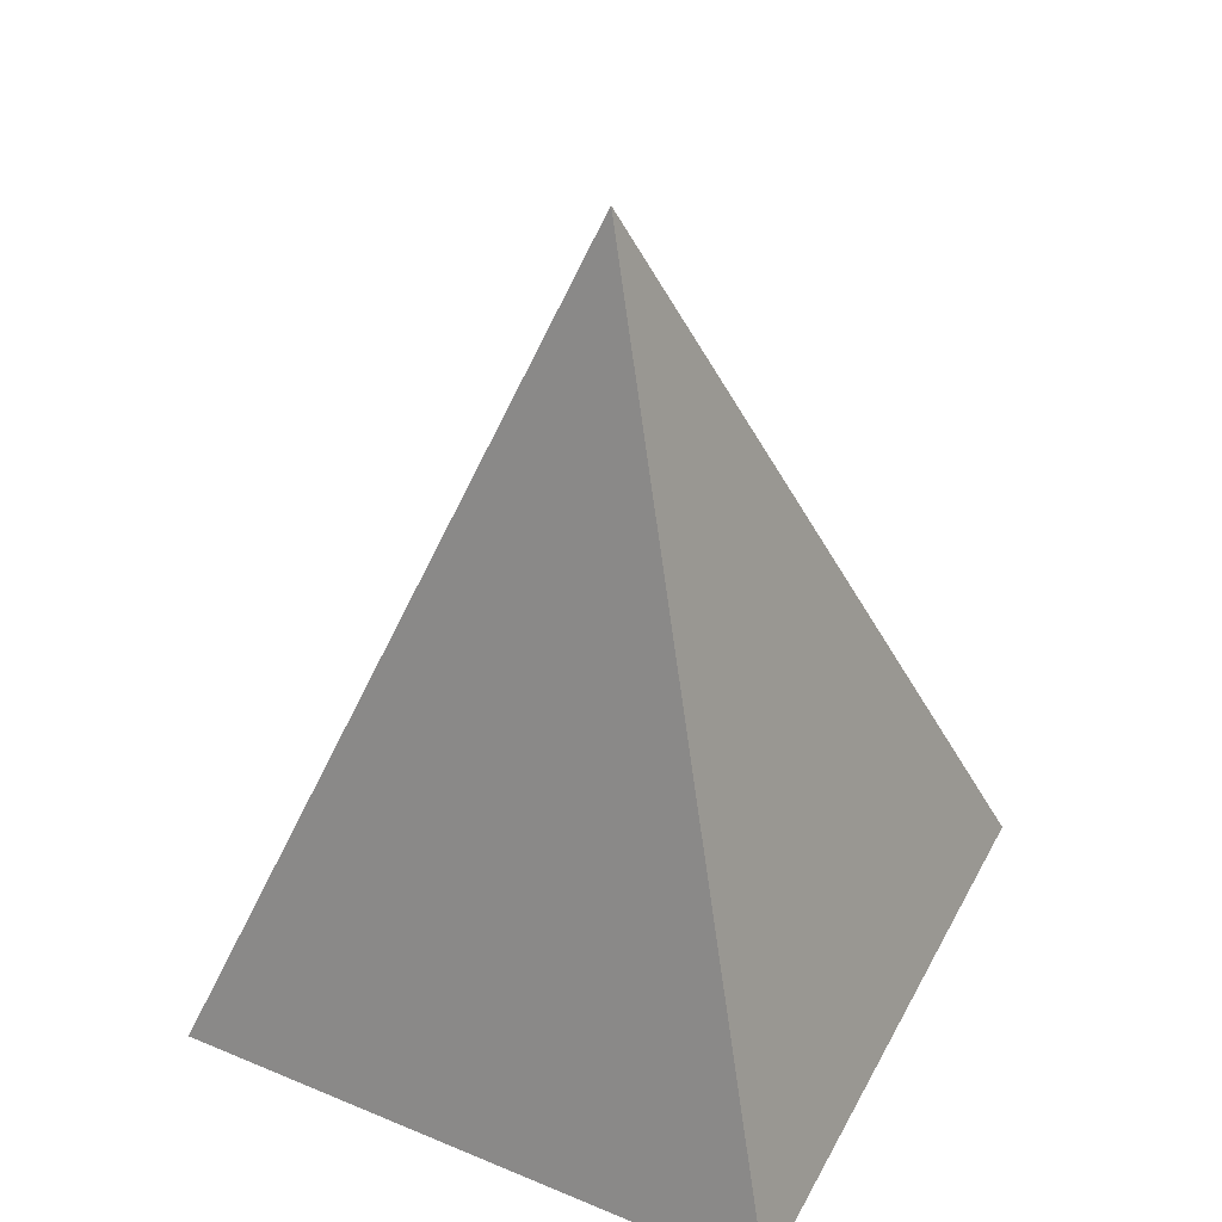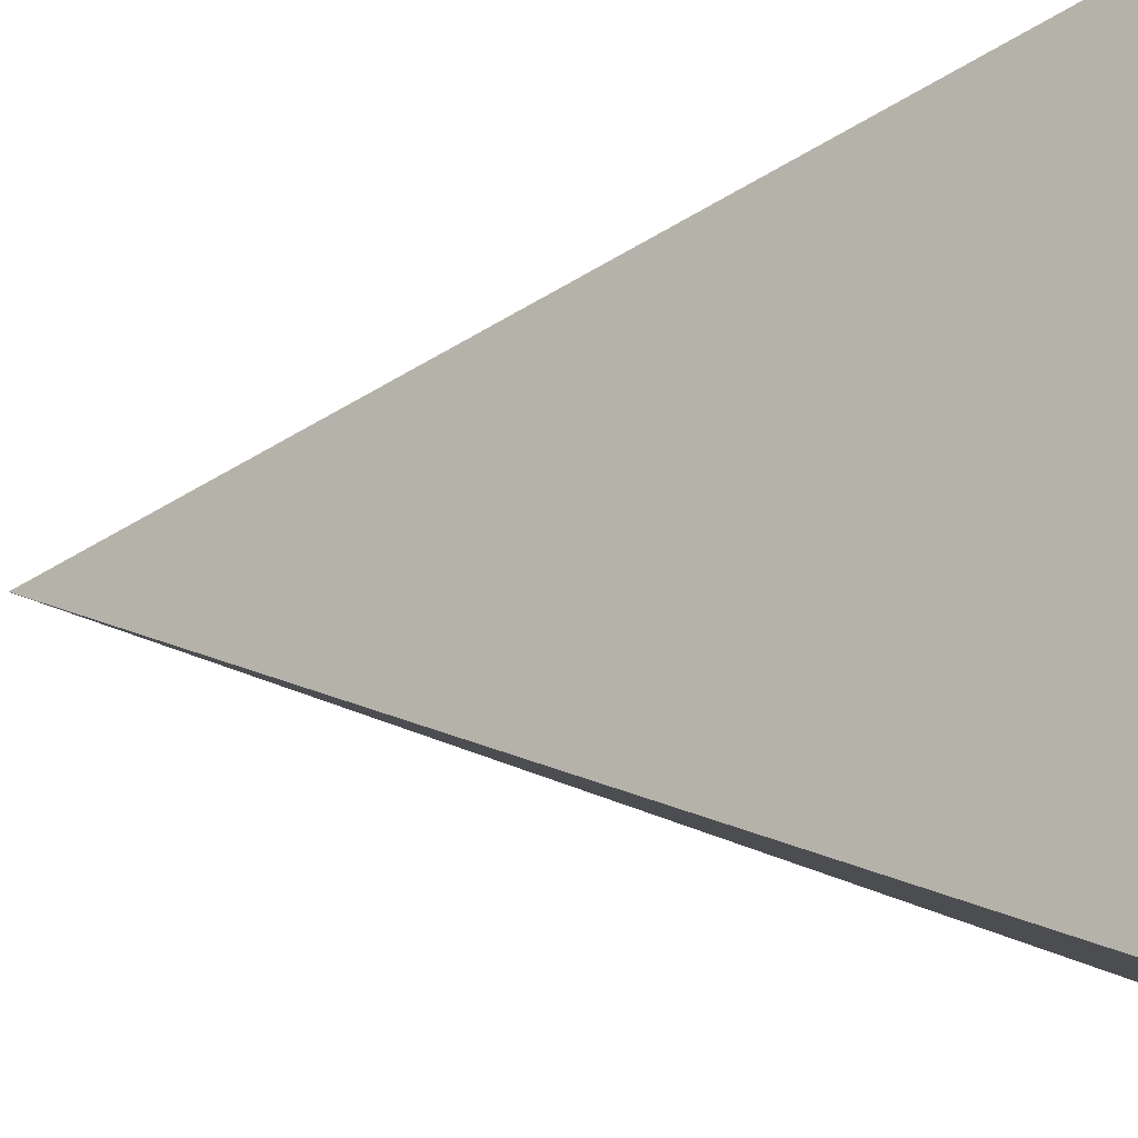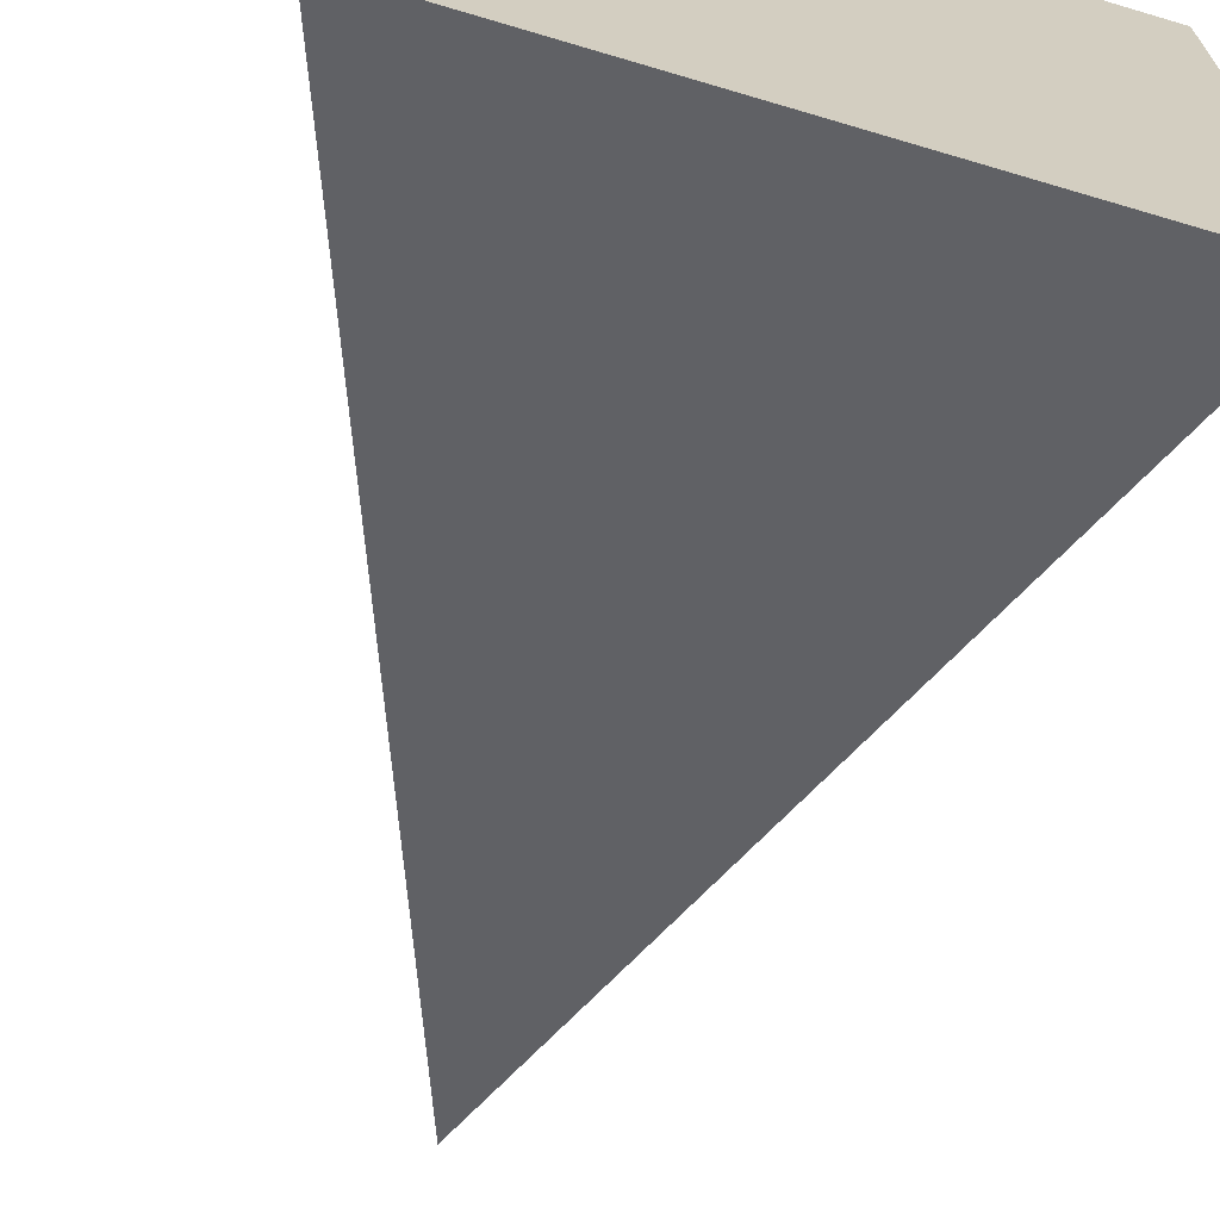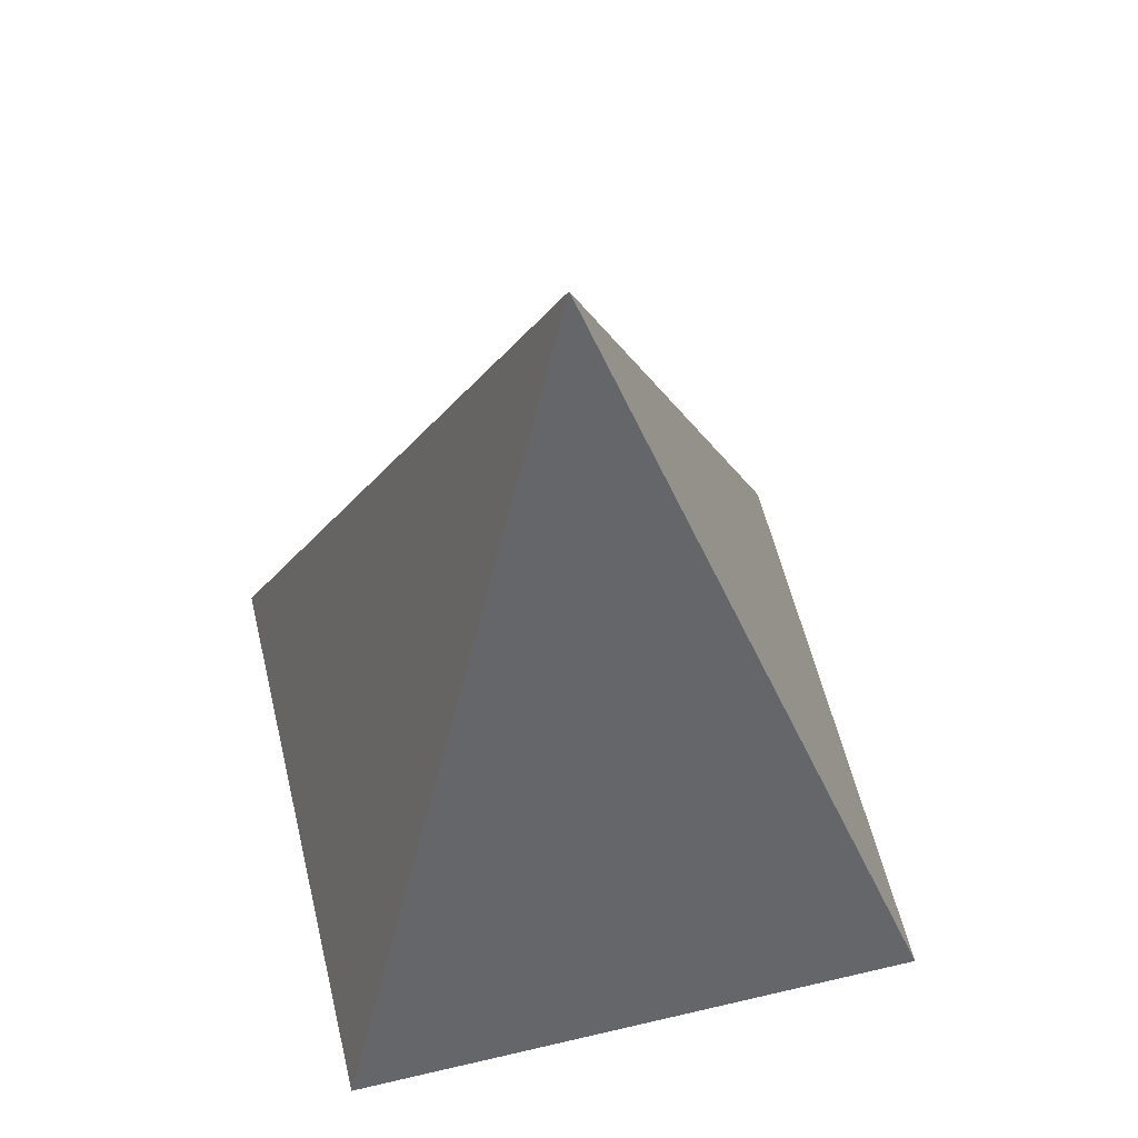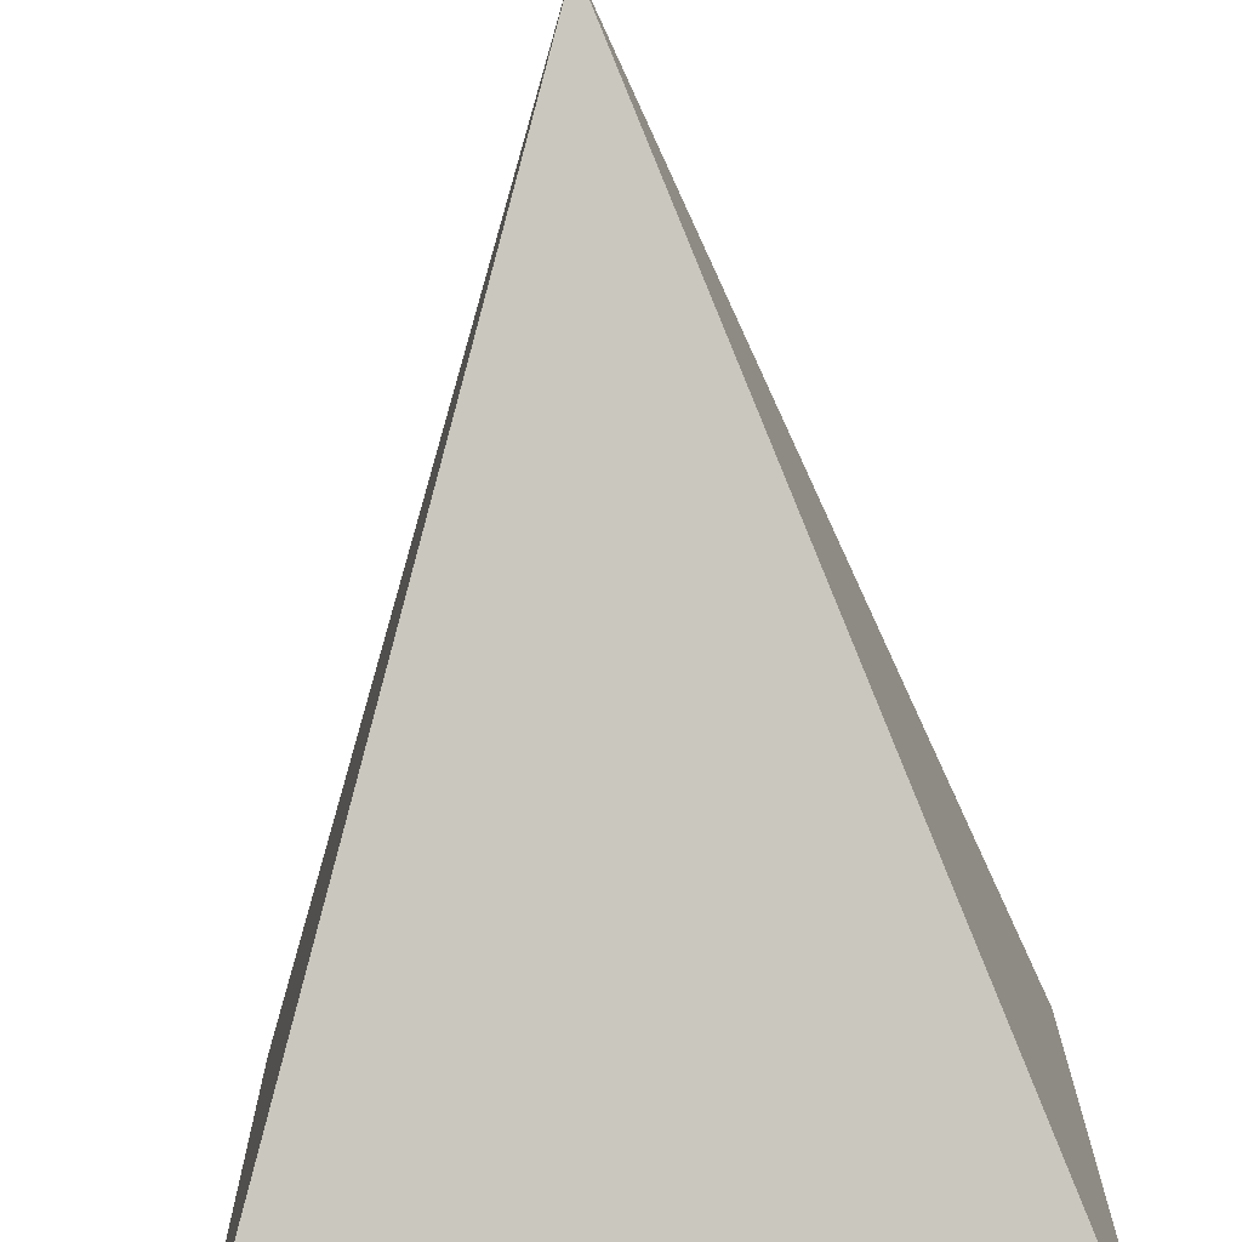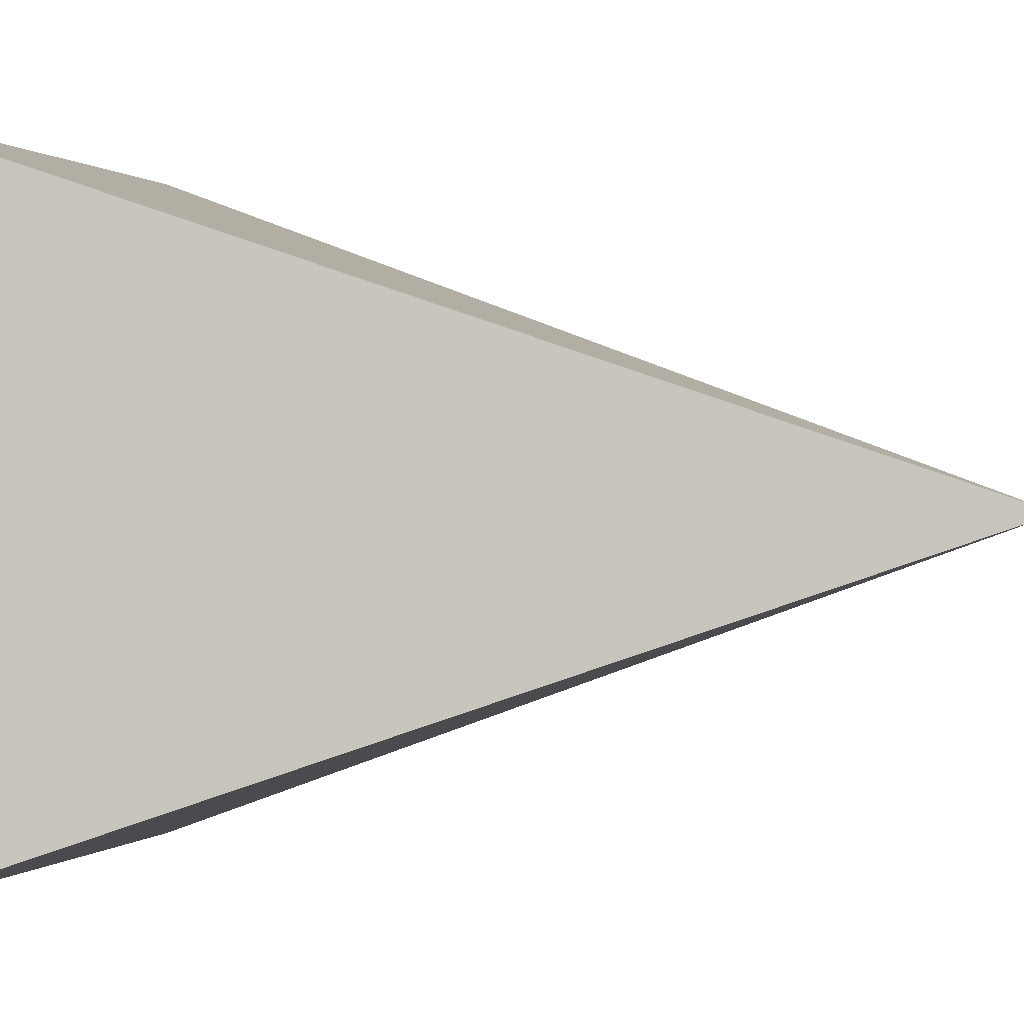
<metadata>
{"format":"obj","ext":"obj","renderer":"f3d","projection":"perspective","resolution":1024,"background":"white","views":[{"elev":42.4,"azim":26.4,"up":"+Y"},{"elev":-9.9,"azim":-76.7,"up":"+Z"},{"elev":-67.7,"azim":-16.6,"up":"+Z"},{"elev":58.5,"azim":-103.6,"up":"+Y"},{"elev":-72.6,"azim":-176.1,"up":"+Z"},{"elev":0.4,"azim":106.8,"up":"+Z"}]}
</metadata>
<code>
v -0.3536 -0.5 -0.3536
v 0 0.5 0
v 0.3536 -0.5 -0.3536
v 0.3536 -0.5 0.3536
v -0.3536 -0.5 0.3536
f 1 2 3
f 3 2 4
f 4 2 5
f 5 2 1
f 1 3 4 5

</code>
